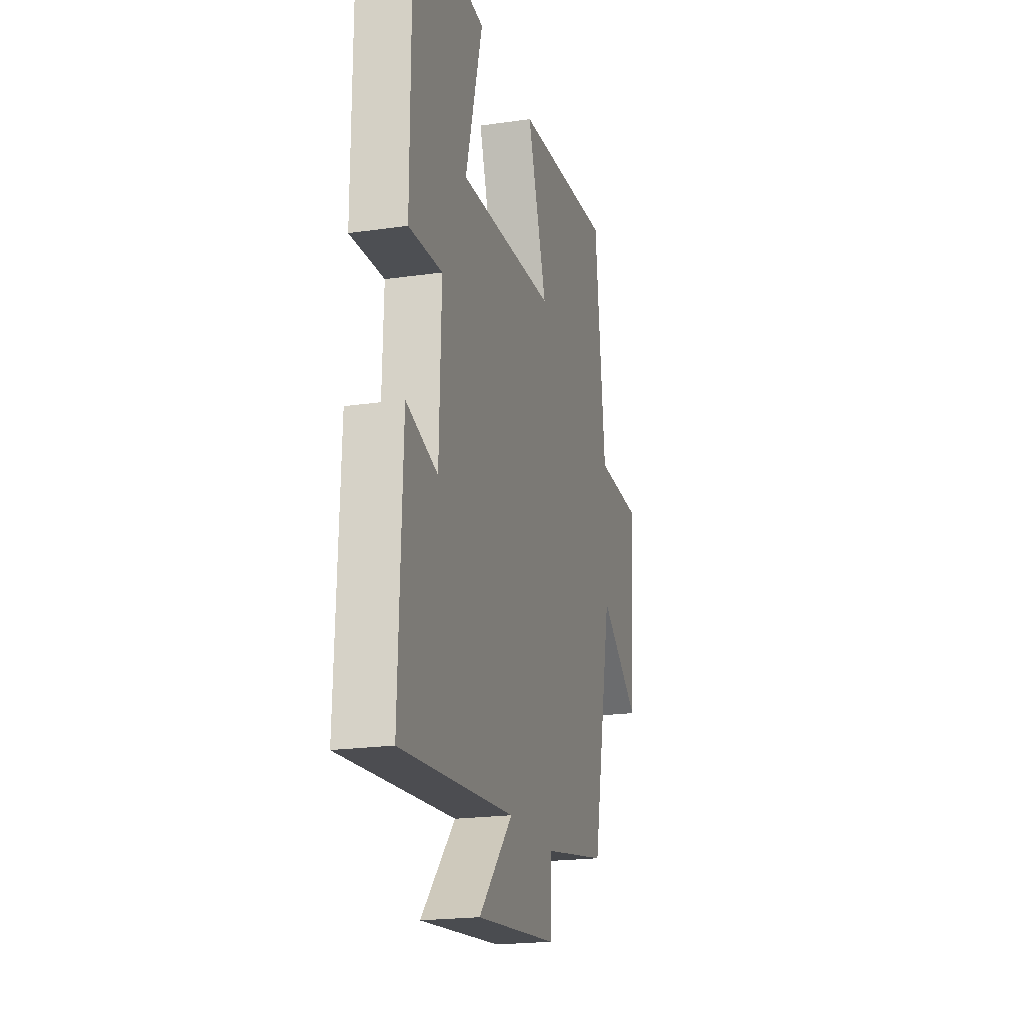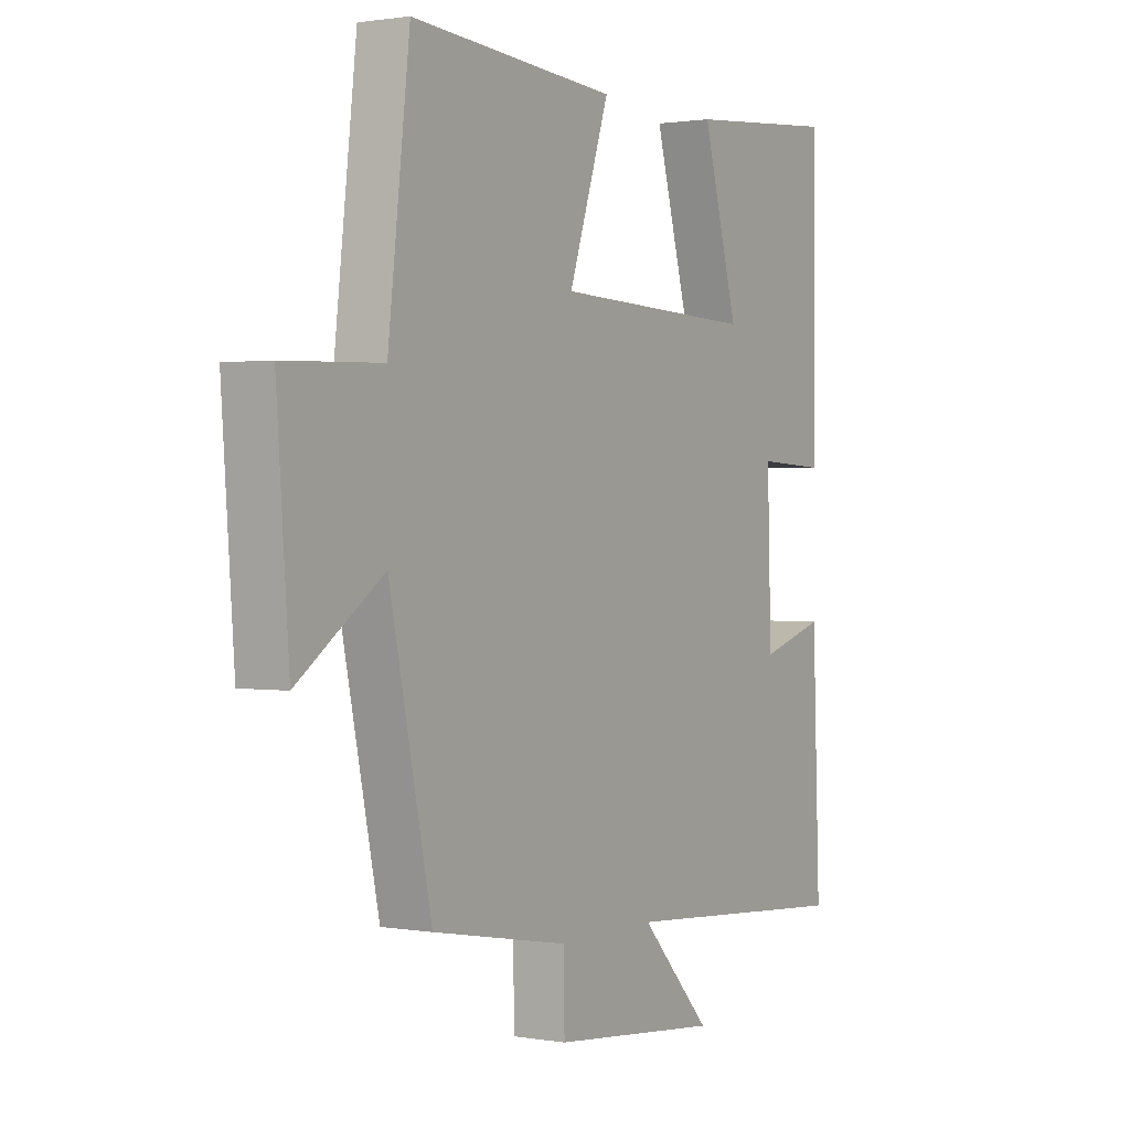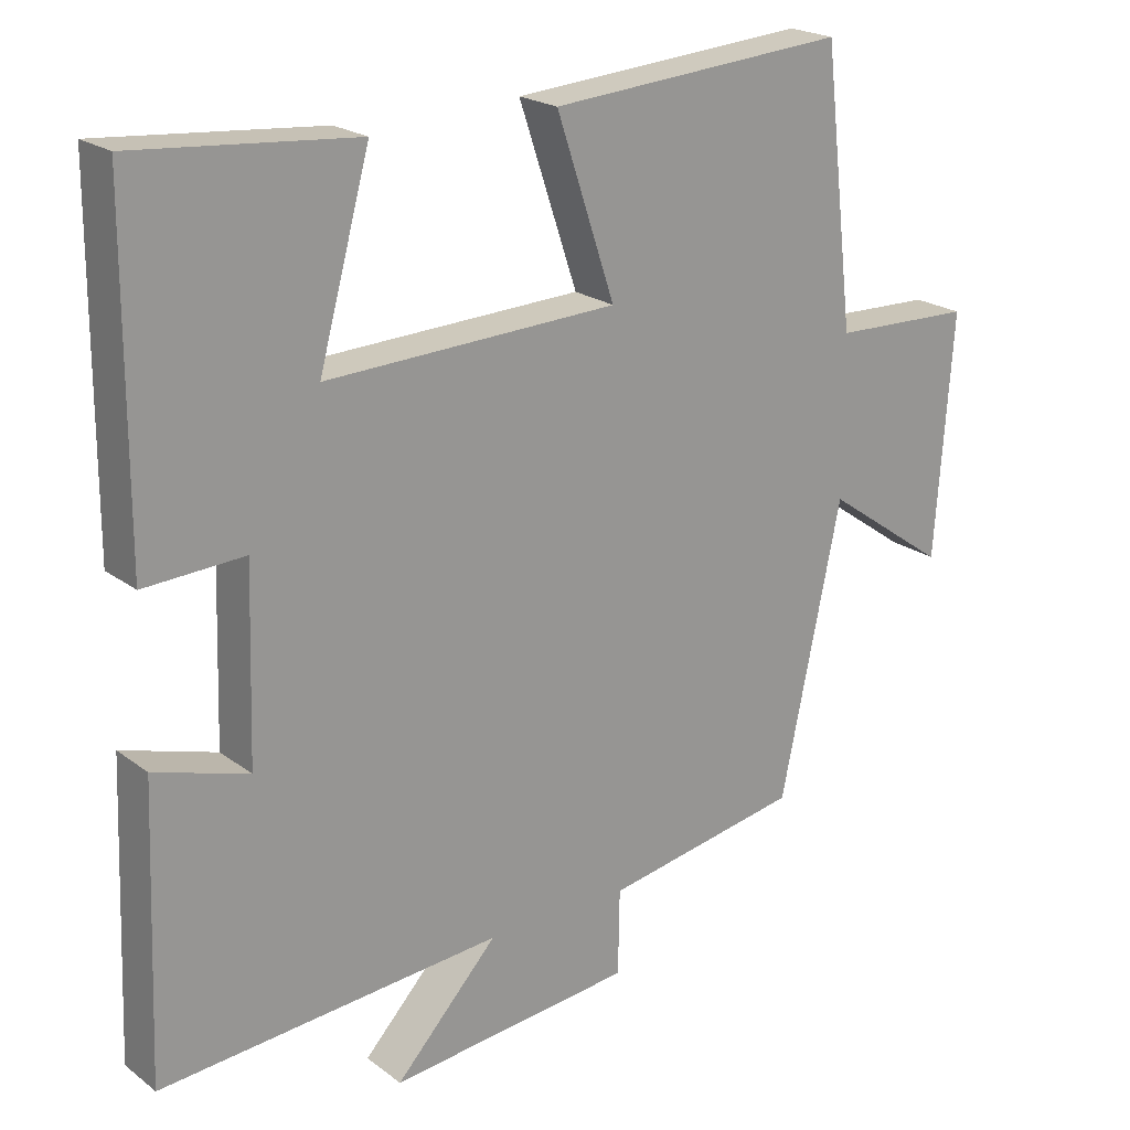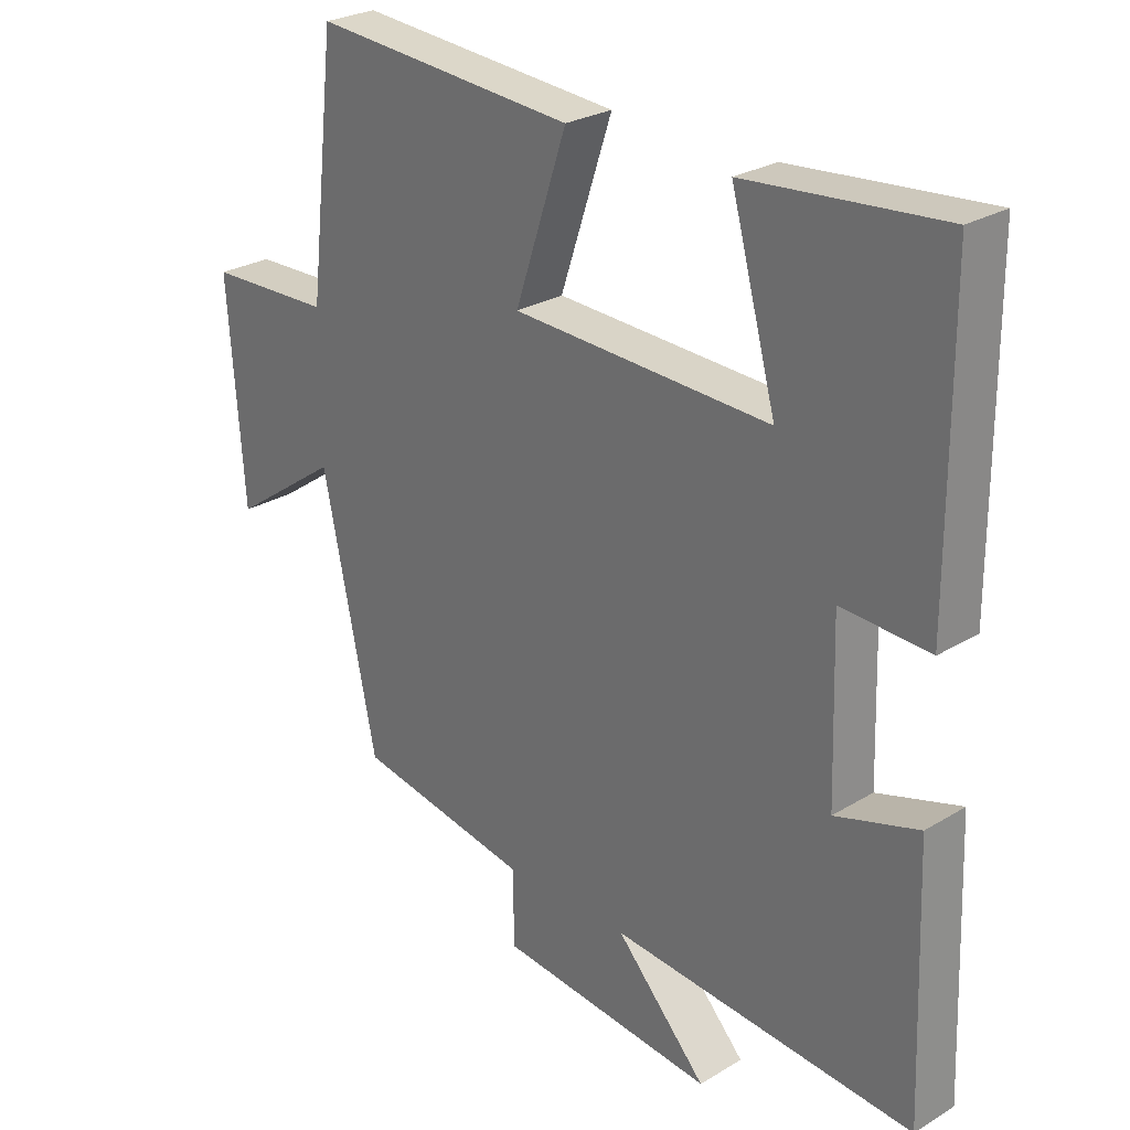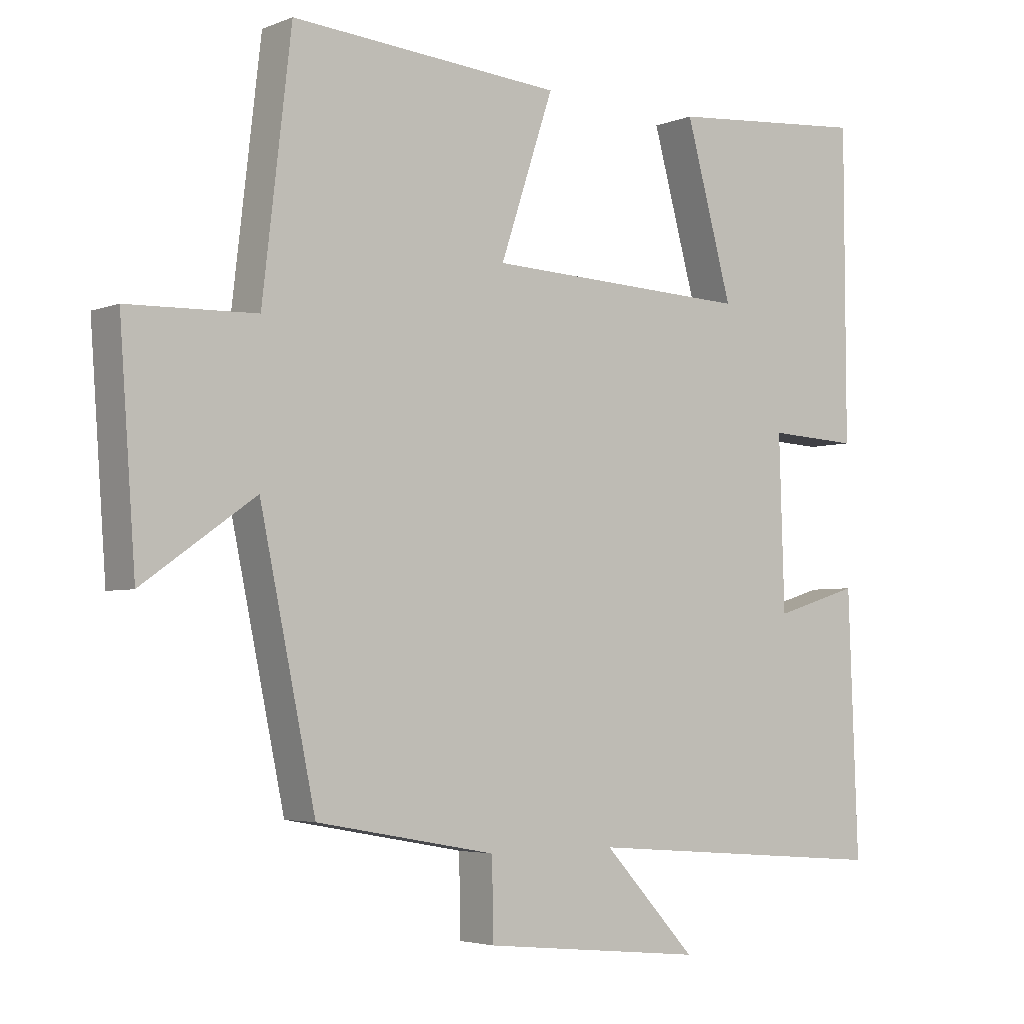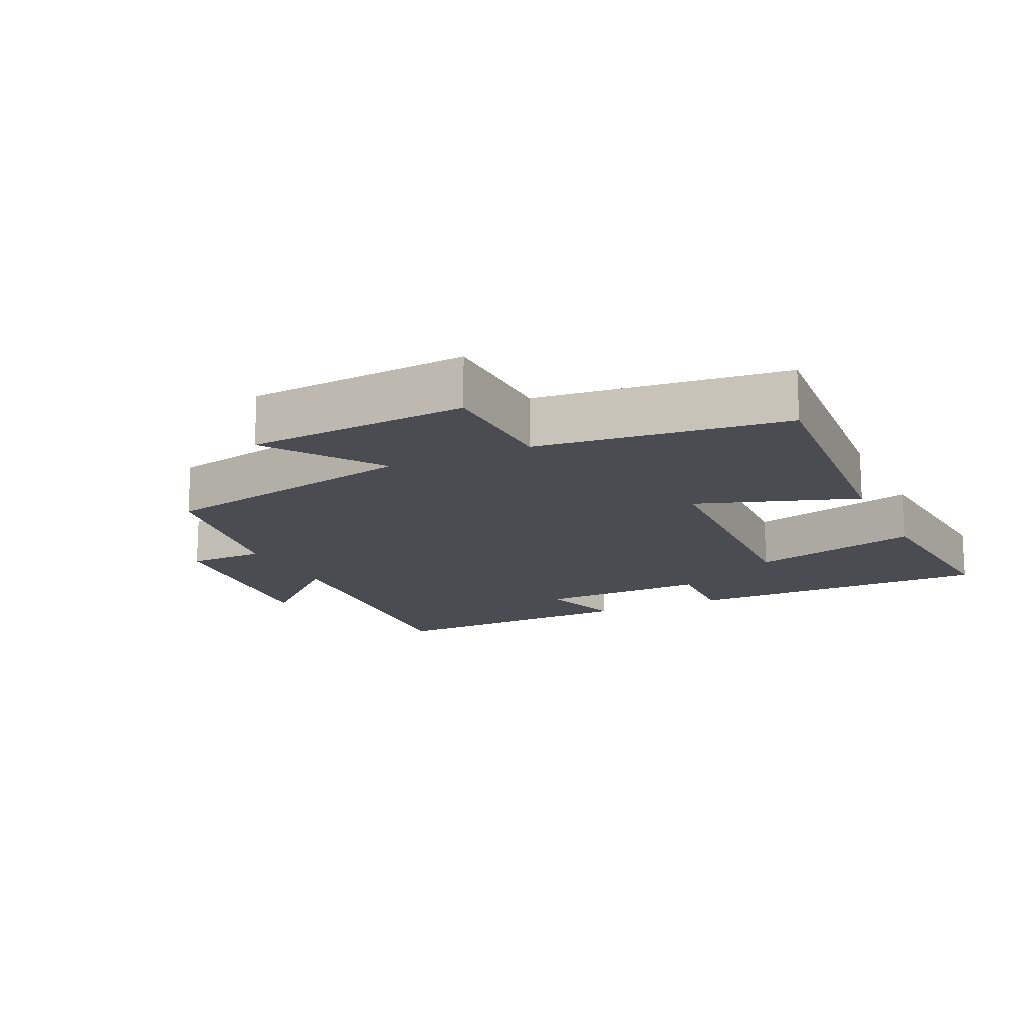
<metadata>
{"format":"obj","ext":"obj","renderer":"f3d","projection":"perspective","resolution":1024,"background":"white","views":[{"elev":-20.6,"azim":104.7,"up":"+Z"},{"elev":1.2,"azim":-58.2,"up":"+Z"},{"elev":21.3,"azim":142.5,"up":"+Z"},{"elev":26.6,"azim":46.6,"up":"+Z"},{"elev":-3.9,"azim":-38.0,"up":"+Z"},{"elev":-15.3,"azim":-64.8,"up":"+Y"}]}
</metadata>
<code>
v 0.515 0.07 -0.537
v 0.048 0.07 -0.5
v 0.188 0.07 -0.65
v -0.146 0.07 -0.616
v -0.148 0.07 -0.5
v -0.417 0.07 -0.451
v -0.5 0.07 -0.057
v -0.668 0.07 -0.175
v -0.692 0.07 0.155
v -0.5 0.07 0.161
v -0.457 0.07 0.531
v -0.051 0.07 0.5
v -0.131 0.07 0.261
v 0.267 0.07 0.245
v 0.197 0.07 0.5
v 0.498 0.07 0.526
v 0.5 0.07 0.063
v 0.364 0.07 0.07
v 0.372 0.07 -0.186
v 0.5 0.07 -0.147
v 0.515 0 -0.537
v 0.048 0 -0.5
v 0.188 0 -0.65
v -0.146 0 -0.616
v -0.148 0 -0.5
v -0.417 0 -0.451
v -0.5 0 -0.057
v -0.668 0 -0.175
v -0.692 0 0.155
v -0.5 0 0.161
v -0.457 0 0.531
v -0.051 0 0.5
v -0.131 0 0.261
v 0.267 0 0.245
v 0.197 0 0.5
v 0.498 0 0.526
v 0.5 0 0.063
v 0.364 0 0.07
v 0.372 0 -0.186
v 0.5 0 -0.147
f 19 20 1 2
f 18 19 2
f 16 17 18
f 15 16 18
f 14 15 18
f 13 14 18 2
f 10 11 12 13
f 10 13 2
f 7 8 9 10
f 7 10 2
f 6 7 2
f 5 6 2
f 2 3 4 5
f 22 21 40 39
f 22 39 38
f 38 37 36
f 38 36 35
f 38 35 34
f 22 38 34 33
f 33 32 31 30
f 22 33 30
f 30 29 28 27
f 22 30 27
f 22 27 26
f 22 26 25
f 25 24 23 22
f 1 21 22 2
f 2 22 23 3
f 3 23 24 4
f 4 24 25 5
f 5 25 26 6
f 6 26 27 7
f 7 27 28 8
f 8 28 29 9
f 9 29 30 10
f 10 30 31 11
f 11 31 32 12
f 12 32 33 13
f 13 33 34 14
f 14 34 35 15
f 15 35 36 16
f 16 36 37 17
f 17 37 38 18
f 18 38 39 19
f 19 39 40 20
f 20 40 21 1

</code>
